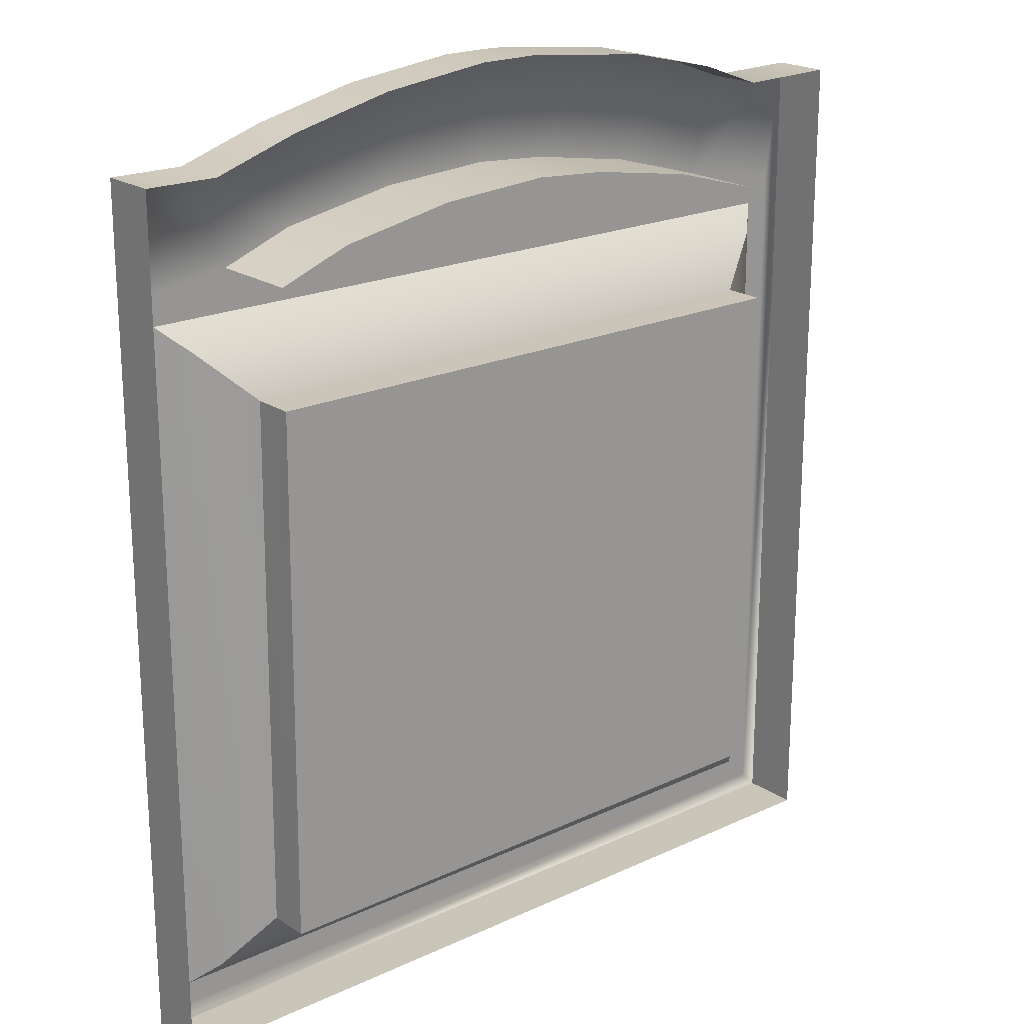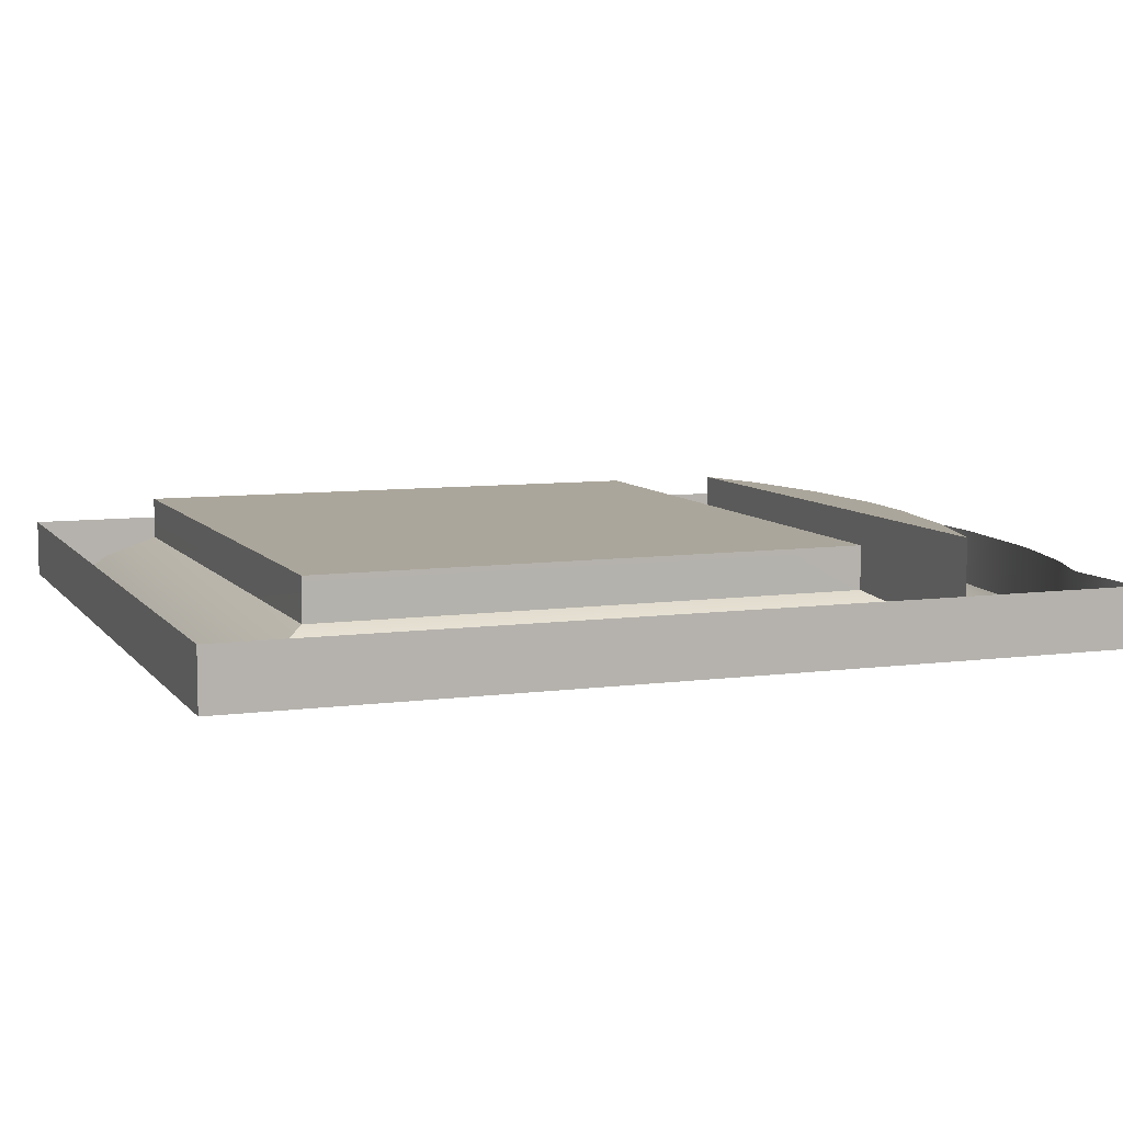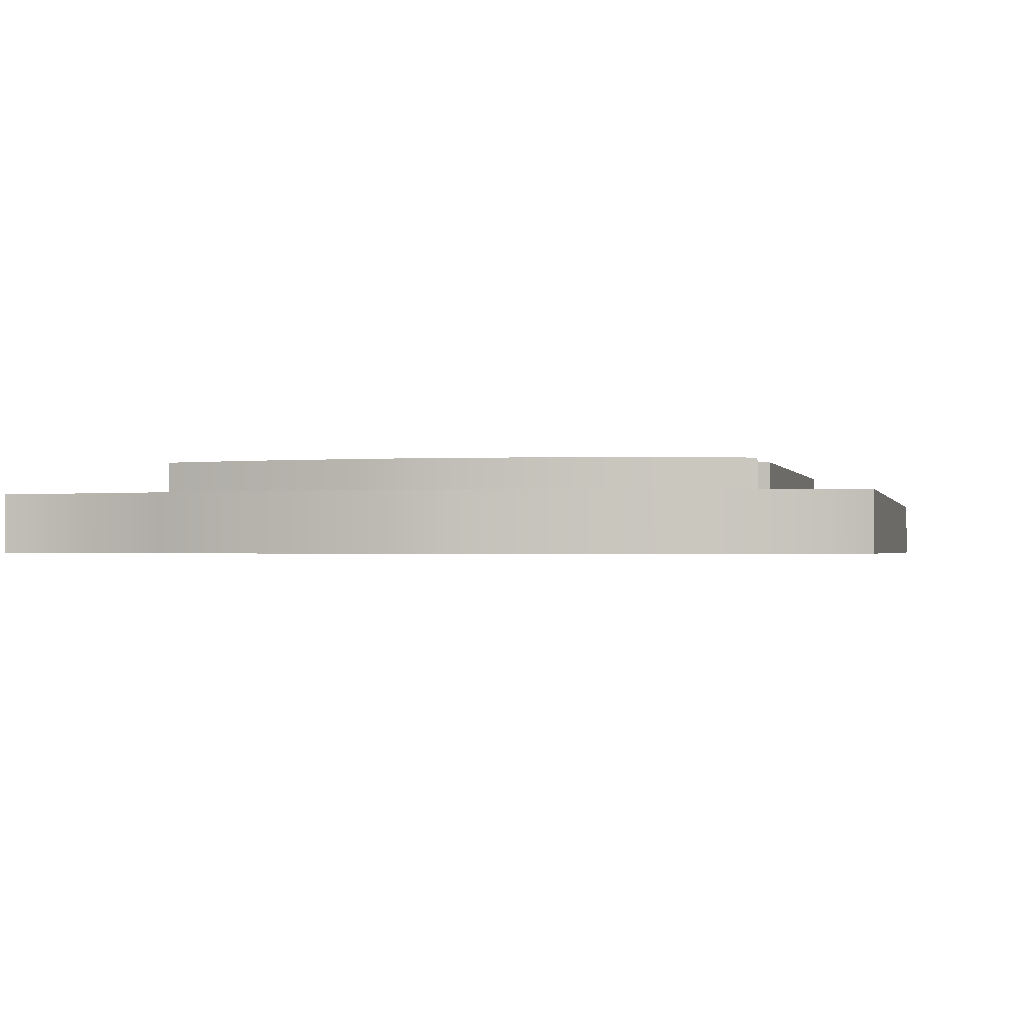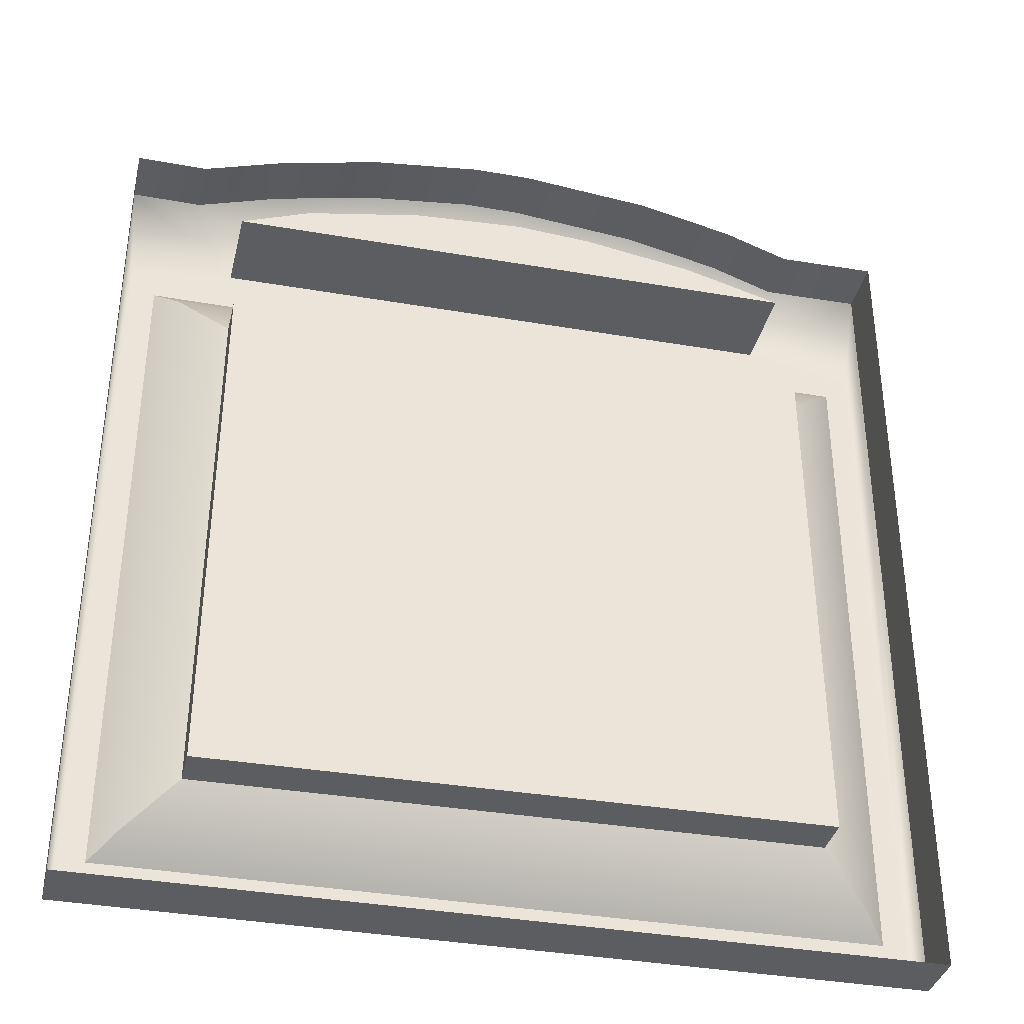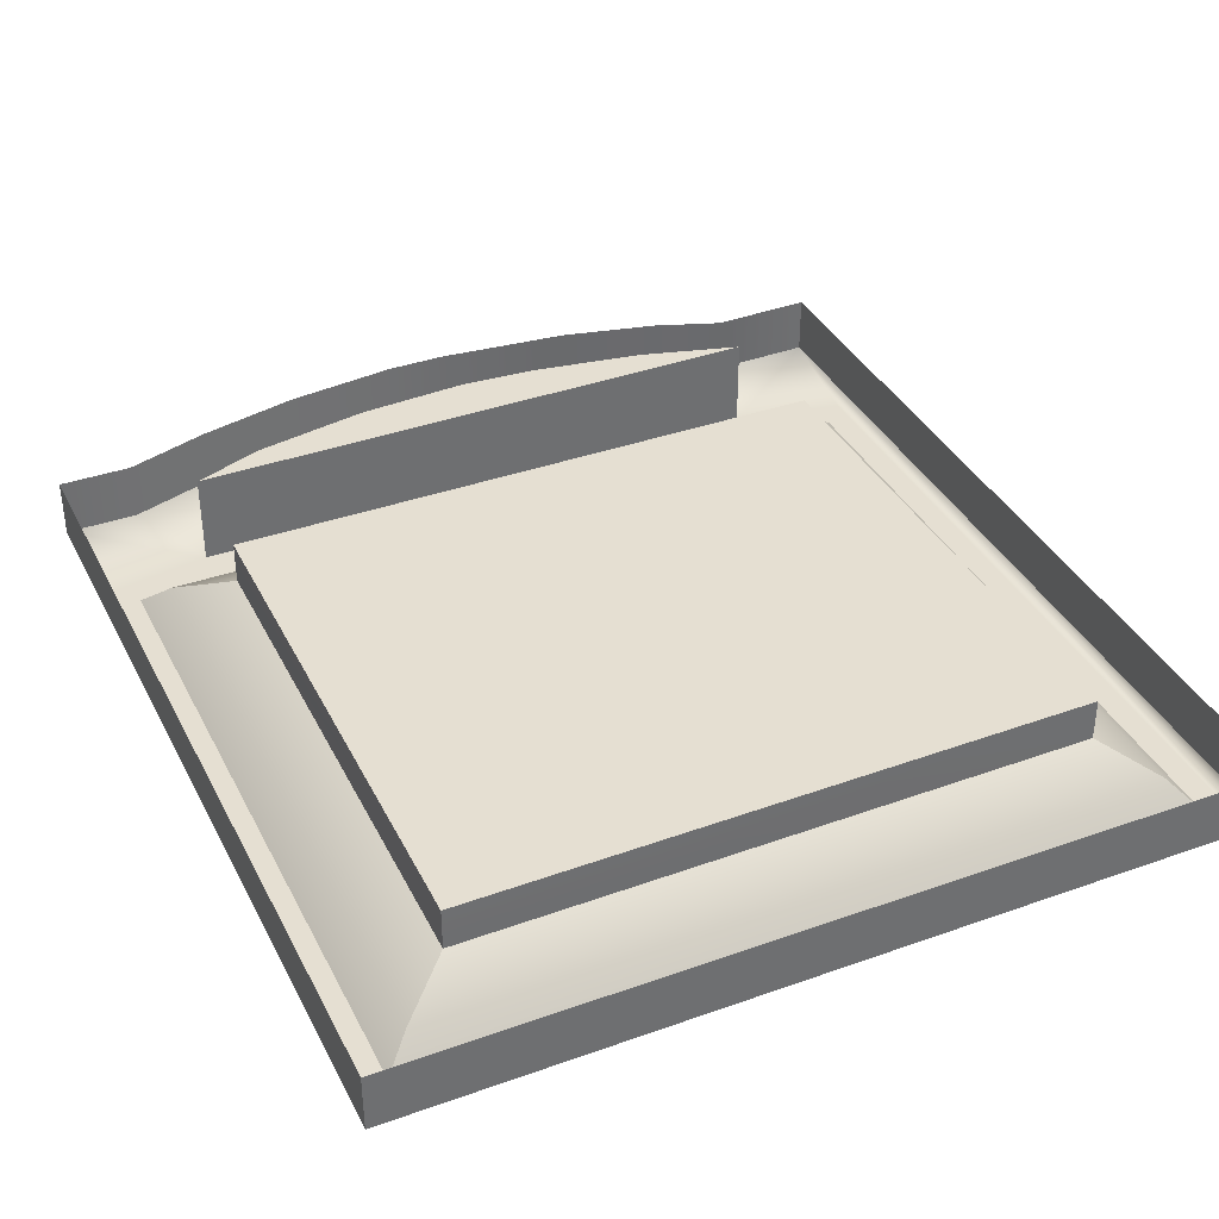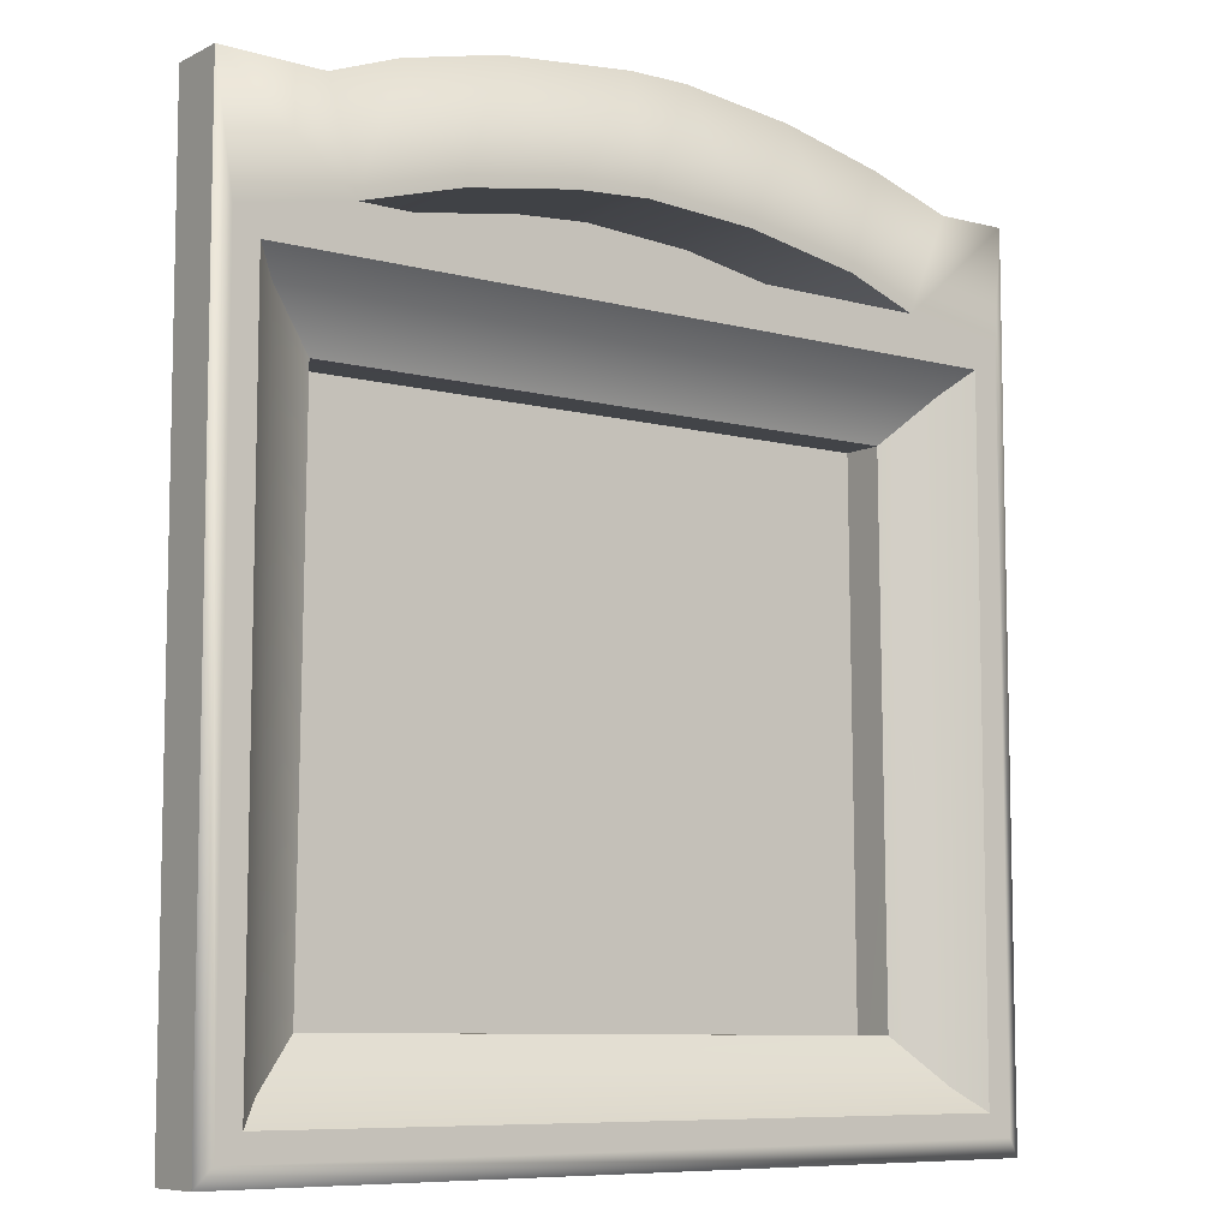
<metadata>
{"format":"obj","ext":"obj","renderer":"f3d","projection":"perspective","resolution":1024,"background":"white","views":[{"elev":20.6,"azim":-40.0,"up":"+Y"},{"elev":8.0,"azim":69.3,"up":"+Z"},{"elev":-1.0,"azim":-167.8,"up":"+Z"},{"elev":-36.4,"azim":-13.1,"up":"+Y"},{"elev":37.3,"azim":-24.6,"up":"+Z"},{"elev":-8.0,"azim":143.4,"up":"+Y"}]}
</metadata>
<code>
o sponza_71
v -43.05 28.93 57.31
v -40.58 28.68 57.31
v -41.98 26.83 57.31
v -43.38 26.93 57.31
v -47.58 26.4 58.98
v -45.43 26.8 58.98
v -43.38 26.93 58.98
v -38.08 25.97 58.98
v -41.98 26.83 58.98
v -39.95 26.5 58.98
v -48.88 25.9 58.98
v -48.88 25.9 57.31
v -50.97 27.73 57.31
v -49.65 27.72 57.31
v -47.58 26.4 57.31
v -48.1 28.23 57.31
v -46.21 28.68 57.31
v -45.43 26.8 57.31
v -44.14 28.93 57.31
v -38.78 28.26 57.31
v -39.95 26.5 57.31
v -37.56 27.81 57.31
v -38.08 25.97 57.31
v -35.71 27.85 57.31
v -49.89 13.14 57.75
v -49.85 24.7 57.75
v -48.9 23.8 58.21
v -48.97 13.97 58.21
v -48.97 13.97 58.98
v -48.9 23.8 58.98
v -37.85 23.78 58.98
v -37.76 14.06 58.98
v -38.08 25.97 57.31
v -38.08 25.97 58.98
v -39.95 26.5 58.98
v -39.95 26.5 57.31
v -48.88 25.9 57.31
v -48.88 25.9 58.98
v -38.08 25.97 58.98
v -38.08 25.97 57.31
v -47.58 26.4 57.31
v -47.58 26.4 58.98
v -48.88 25.9 58.98
v -48.88 25.9 57.31
v -45.43 26.8 57.31
v -45.43 26.8 58.98
v -43.38 26.93 57.31
v -43.38 26.93 58.98
v -41.98 26.83 57.31
v -41.98 26.83 58.98
v -37.85 23.78 58.21
v -37.85 23.78 58.98
v -48.9 23.8 58.98
v -48.9 23.8 58.21
v -37.76 14.06 58.21
v -37.76 14.06 58.98
v -37.85 23.78 58.98
v -37.85 23.78 58.21
v -48.97 13.97 58.21
v -48.97 13.97 58.98
v -37.76 14.06 58.98
v -37.76 14.06 58.21
v -48.9 23.8 58.21
v -48.9 23.8 58.98
v -48.97 13.97 58.98
v -48.97 13.97 58.21
v -36.05 12.32 57.31
v -36.03 12.31 57.31
v -36.05 12.31 57.31
v -36.47 12.76 57.31
v -36.5 25.14 57.31
v -36.05 25.6 57.31
v -35.71 11.98 57.31
v -50.97 11.98 57.31
v -50.81 12.31 57.31
v -50.81 25.6 57.31
v -48.97 13.97 58.21
v -37.76 14.06 58.21
v -36.9 13.19 57.75
v -49.89 13.14 57.75
v -50.33 25.15 57.31
v -50.35 12.72 57.31
v -50.33 25.15 57.31
v -37.76 14.06 58.21
v -37.85 23.78 58.21
v -36.95 24.69 57.75
v -36.9 13.19 57.75
v -36.47 12.76 57.31
v -50.35 12.72 57.31
v -37.85 23.78 58.21
v -48.9 23.8 58.21
v -49.85 24.7 57.75
v -36.95 24.69 57.75
v -36.5 25.14 57.31
v -36.47 12.76 57.31
v -50.33 25.15 57.31
v -36.5 25.14 57.31
v -50.35 12.72 57.31
v -35.71 11.98 57.31
v -35.71 11.98 58.37
v -50.97 11.98 58.37
v -50.97 11.98 57.31
v -50.97 11.98 57.31
v -50.97 11.98 58.37
v -50.97 27.73 58.37
v -50.97 27.73 57.31
v -35.71 27.85 57.31
v -35.71 27.85 58.37
v -35.71 11.98 58.37
v -35.71 11.98 57.31
v -37.56 27.81 57.31
v -37.56 27.81 58.37
v -35.71 27.85 58.37
v -35.71 27.85 57.31
v -38.78 28.26 57.31
v -38.78 28.26 58.37
v -40.58 28.68 57.31
v -40.58 28.68 58.37
v -43.05 28.93 57.31
v -43.05 28.93 58.37
v -44.14 28.93 57.31
v -44.14 28.93 58.37
v -46.21 28.68 57.31
v -46.21 28.68 58.37
v -48.1 28.23 57.31
v -48.1 28.23 58.37
v -49.65 27.72 57.31
v -49.65 27.72 58.37
v -50.97 27.73 57.31
v -50.97 27.73 58.37
f 1 2 3
f 1 3 4
f 5 6 7
f 5 7 8
f 7 9 10
f 7 10 8
f 11 5 8
f 12 13 14
f 12 14 15
f 15 14 16
f 15 16 17
f 18 15 17
f 18 17 19
f 18 19 4
f 19 1 4
f 2 20 21
f 2 21 3
f 20 22 23
f 20 23 21
f 22 24 23
f 25 26 27
f 25 27 28
f 29 30 31
f 29 31 32
f 33 34 35
f 33 35 36
f 37 38 39
f 37 39 40
f 41 42 43
f 41 43 44
f 45 46 42
f 45 42 41
f 47 48 46
f 47 46 45
f 49 50 48
f 49 48 47
f 36 35 50
f 36 50 49
f 51 52 53
f 51 53 54
f 55 56 57
f 55 57 58
f 59 60 61
f 59 61 62
f 63 64 65
f 63 65 66
f 67 68 69
f 70 71 72
f 70 72 67
f 69 68 73
f 69 73 74
f 69 74 75
f 24 73 68
f 24 68 67
f 24 67 72
f 13 12 76
f 77 78 79
f 77 79 80
f 74 13 76
f 74 76 75
f 72 71 81
f 72 81 76
f 23 72 76
f 23 76 12
f 23 24 72
f 82 83 26
f 82 26 25
f 84 85 86
f 84 86 87
f 88 89 80
f 88 80 79
f 90 91 92
f 90 92 93
f 87 86 94
f 87 94 95
f 93 92 96
f 93 96 97
f 75 76 81
f 75 81 98
f 69 75 98
f 69 98 67
f 70 67 98
f 99 100 101
f 99 101 102
f 103 104 105
f 103 105 106
f 107 108 109
f 107 109 110
f 111 112 113
f 111 113 114
f 115 116 112
f 115 112 111
f 117 118 116
f 117 116 115
f 119 120 118
f 119 118 117
f 120 119 121
f 120 121 122
f 123 124 122
f 123 122 121
f 125 126 124
f 125 124 123
f 127 128 126
f 127 126 125
f 129 130 128
f 129 128 127

</code>
